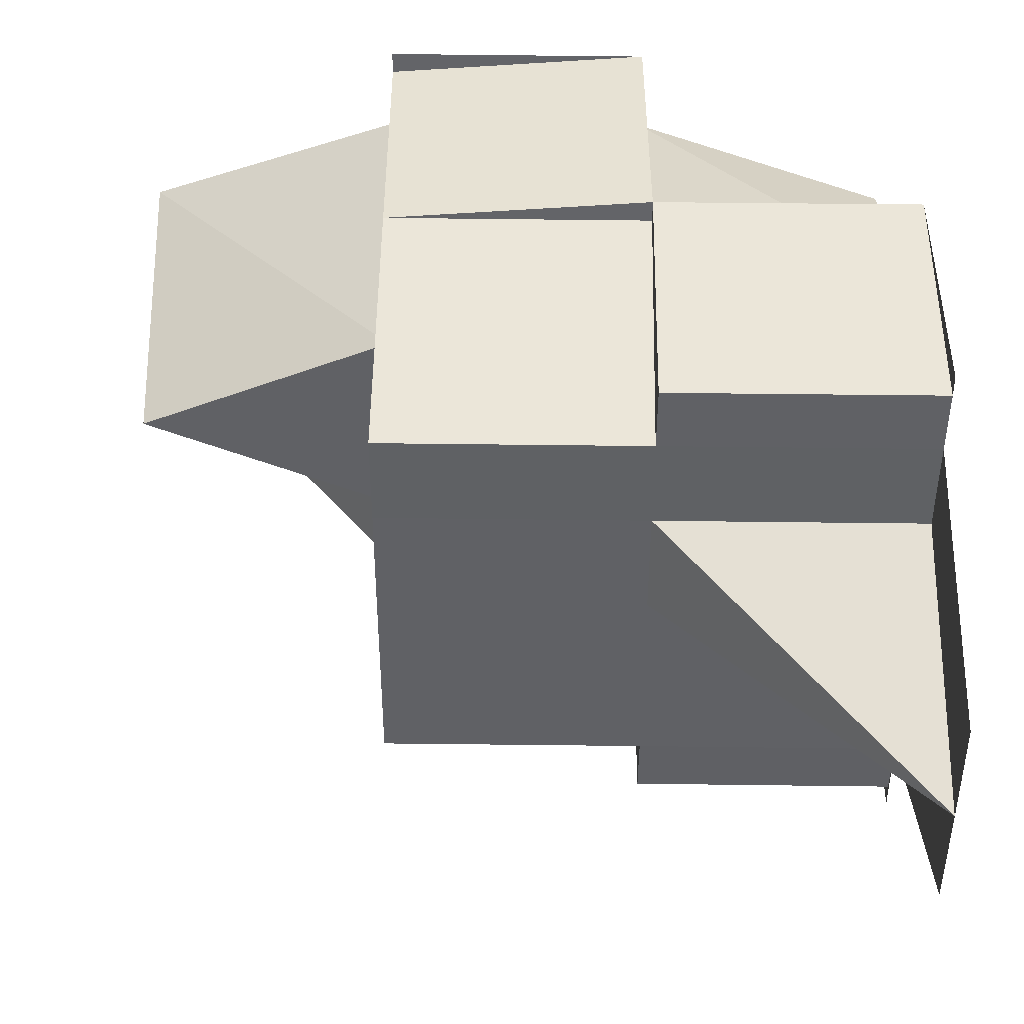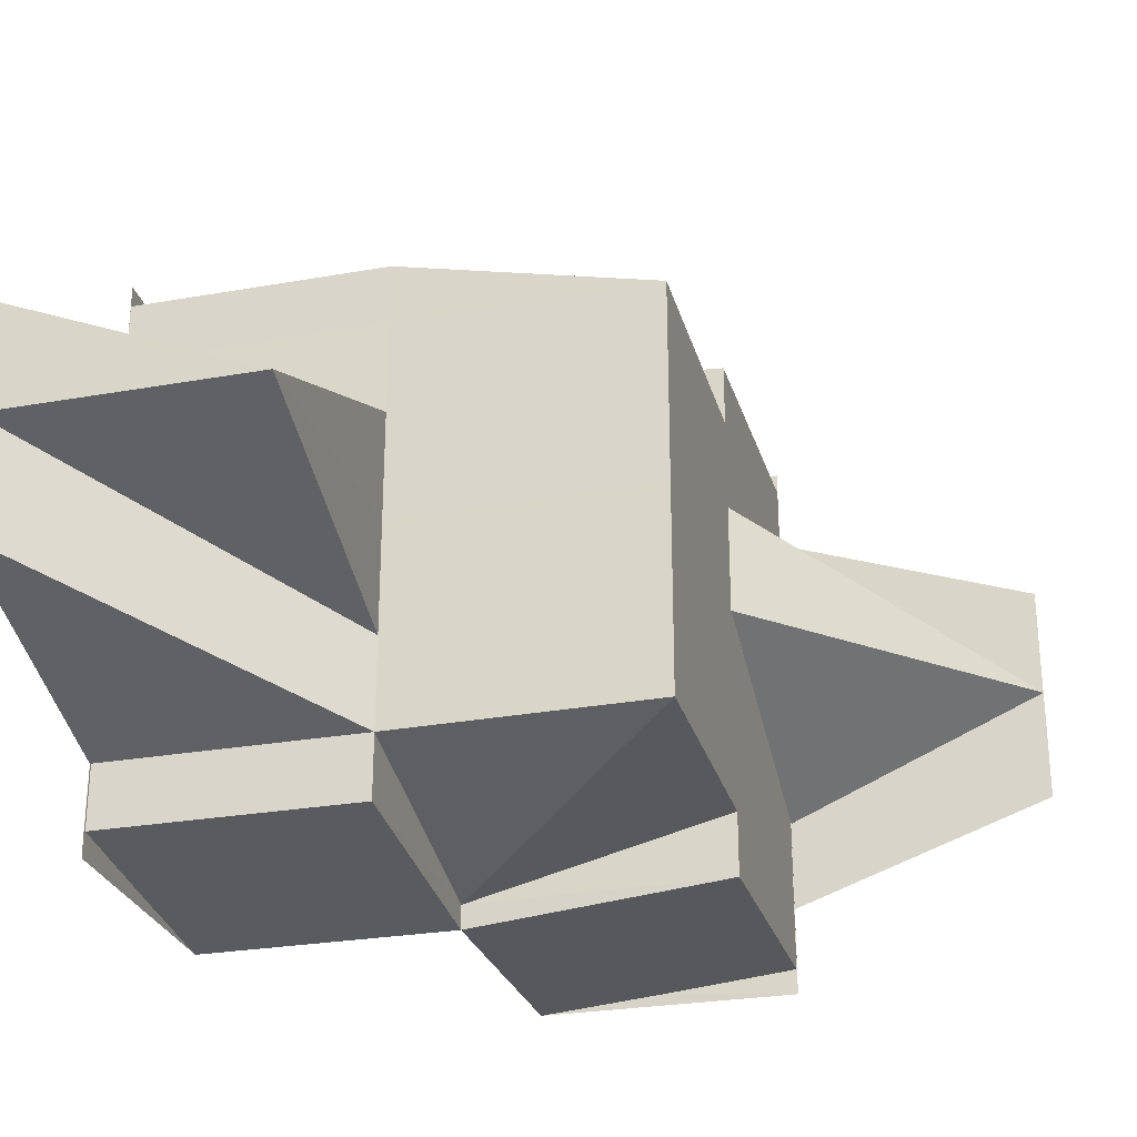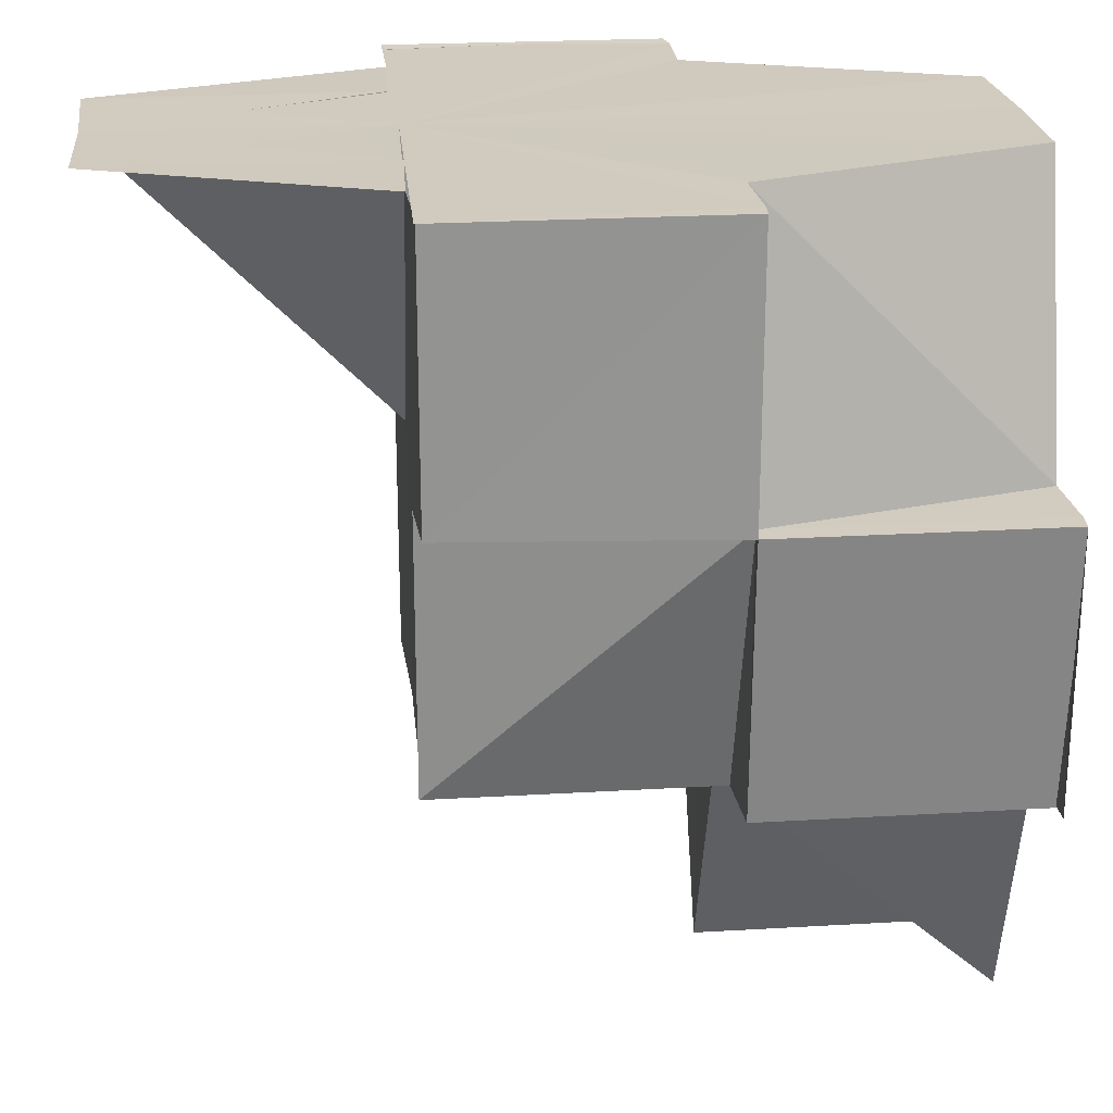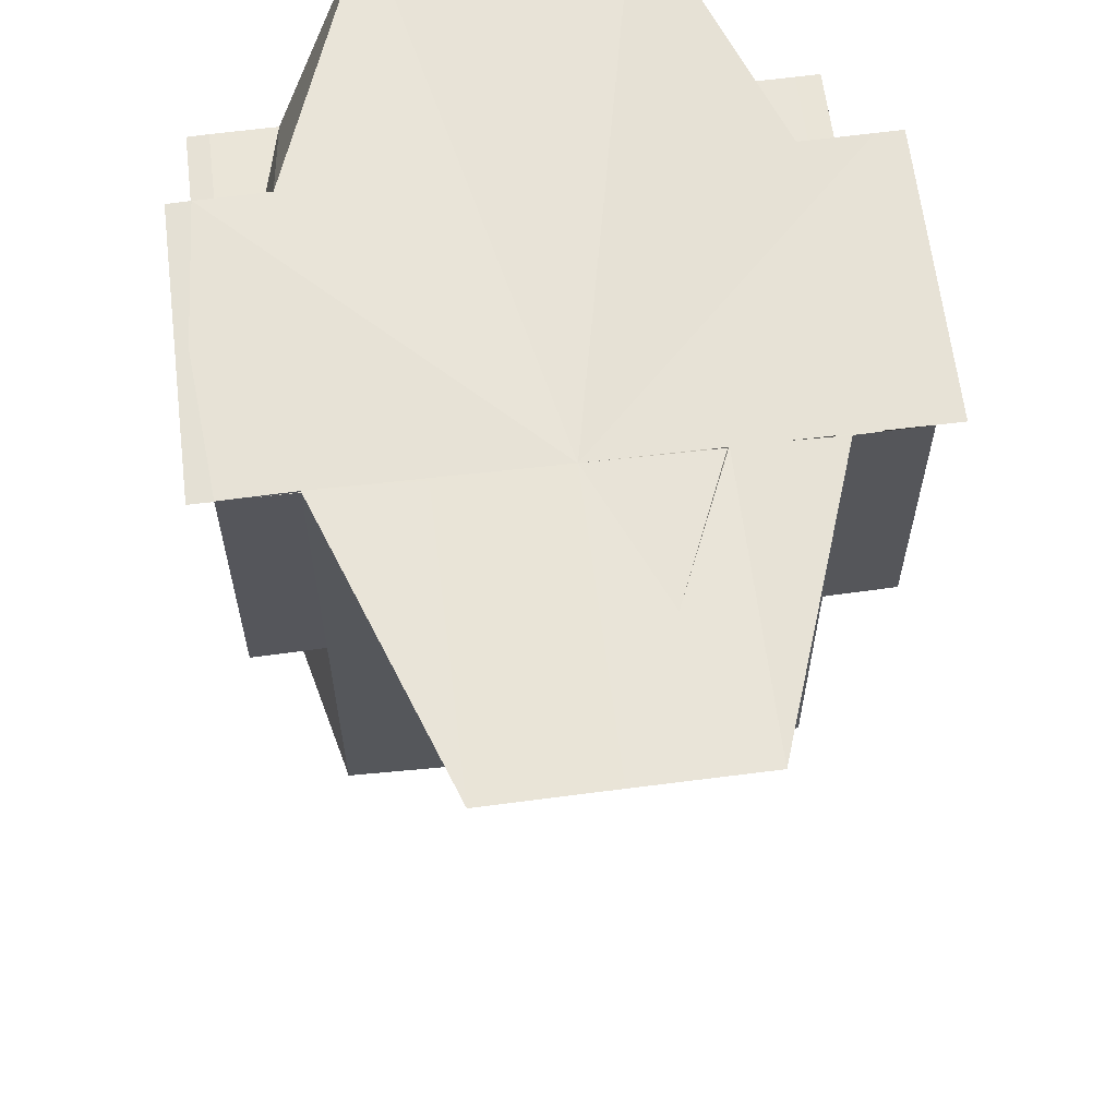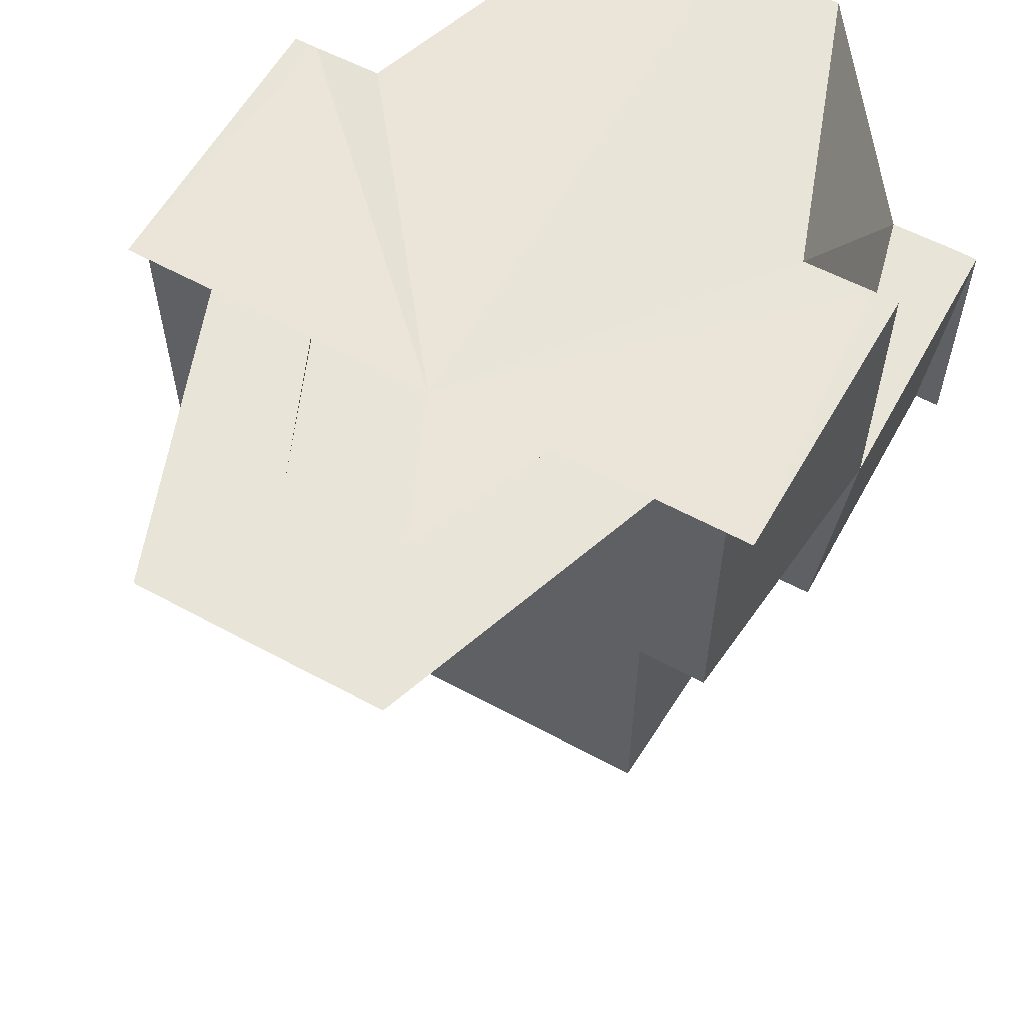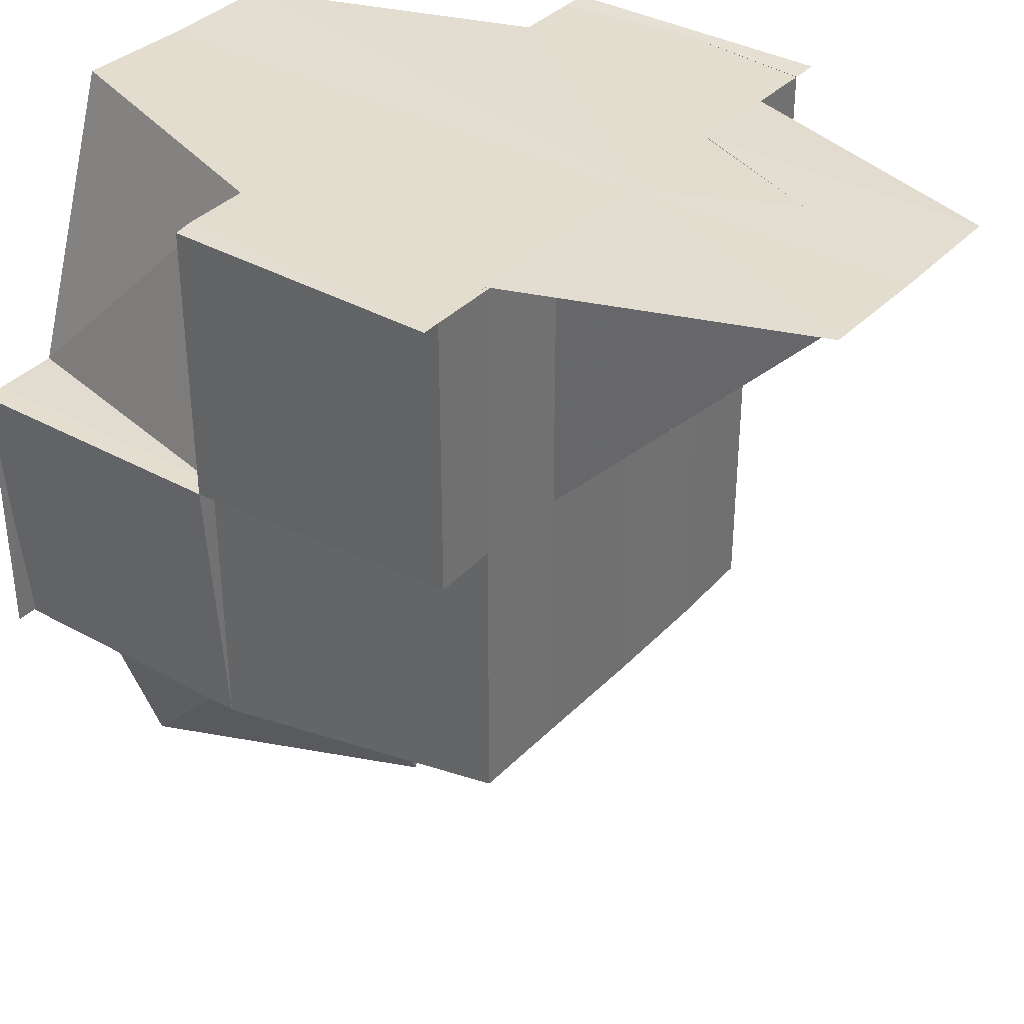
<metadata>
{"format":"obj","ext":"obj","renderer":"f3d","projection":"perspective","resolution":1024,"background":"white","views":[{"elev":42.7,"azim":90.7,"up":"+Z"},{"elev":-27.2,"azim":15.3,"up":"+Z"},{"elev":23.5,"azim":174.4,"up":"+Y"},{"elev":62.2,"azim":83.0,"up":"+Y"},{"elev":59.9,"azim":119.2,"up":"+Y"},{"elev":35.6,"azim":36.5,"up":"+Y"}]}
</metadata>
<code>
o 5144
v 2217 1889 11.21
v 2217 1889 11.21
v 2217 1889 11.21
v 2217 1889 11.21
v 2217 1889 11.21
v 2217 1889 11.2
v 2217 1889 11.2
v 2217 1889 11.21
v 2217 1889 11.21
v 2217 1889 11.22
v 2217 1889 11.2
v 2217 1889 11.2
v 2217 1889 11.2
v 2217 1889 11.2
v 2217 1889 11.2
v 2217 1889 11.2
v 2217 1889 11.2
v 2217 1889 11.2
v 2217 1889 11.2
v 2217 1889 11.21
v 2217 1889 11.21
v 2217 1889 11.21
v 2217 1889 11.2
v 2217 1889 11.2
v 2217 1889 11.2
v 2217 1889 11.2
v 2217 1889 11.21
v 2217 1889 11.2
v 2217 1889 11.2
v 2217 1889 11.2
v 2217 1889 11.2
v 2217 1889 11.21
v 2217 1889 11.21
v 2217 1889 11.2
v 2217 1889 11.22
v 2217 1889 11.22
v 2217 1889 11.21
v 2217 1889 11.22
v 2217 1889 11.22
v 2217 1889 11.22
v 2217 1889 11.21
v 2217 1889 11.21
v 2217 1889 11.21
v 2217 1889 11.21
v 2217 1889 11.21
v 2217 1889 11.2
v 2217 1889 11.2
v 2217 1889 11.2
v 2217 1889 11.21
v 2217 1889 11.21
v 2217 1889 11.21
v 2217 1889 11.21
v 2217 1889 11.22
v 2217 1889 11.22
v 2217 1889 11.22
v 2217 1889 11.22
v 2217 1889 11.22
v 2217 1889 11.22
v 2217 1889 11.22
v 2217 1889 11.22
v 2217 1889 11.22
v 2217 1889 11.22
v 2217 1889 11.22
v 2217 1889 11.22
v 2217 1889 11.22
v 2217 1889 11.22
v 2217 1889 11.22
v 2217 1889 11.22
v 2217 1889 11.22
v 2217 1889 11.22
v 2217 1889 11.22
v 2217 1889 11.22
v 2217 1889 11.21
v 2217 1889 11.21
v 2217 1889 11.22
v 2217 1889 11.2
v 2217 1889 11.21
v 2217 1889 11.22
v 2217 1889 11.22
v 2217 1889 11.22
v 2217 1889 11.22
v 2217 1889 11.22
v 2217 1889 11.22
v 2217 1889 11.22
v 2217 1889 11.22
v 2217 1889 11.2
v 2217 1889 11.2
v 2217 1889 11.2
v 2217 1889 11.2
v 2217 1889 11.2
v 2217 1889 11.2
v 2217 1889 11.2
v 2217 1889 11.2
v 2217 1889 11.2
v 2217 1889 11.2
v 2217 1889 11.2
v 2217 1889 11.2
v 2217 1889 11.21
v 2217 1889 11.22
v 2217 1889 11.22
v 2217 1889 11.21
v 2217 1889 11.22
v 2217 1889 11.21
v 2217 1889 11.2
v 2217 1889 11.2
v 2217 1889 11.2
v 2217 1889 11.2
v 2217 1889 11.2
v 2217 1889 11.2
v 2217 1889 11.2
v 2217 1889 11.2
v 2217 1889 11.2
v 2217 1889 11.2
v 2217 1889 11.2
v 2217 1889 11.2
v 2217 1889 11.2
v 2217 1889 11.2
v 2217 1889 11.2
v 2217 1889 11.2
v 2217 1889 11.2
v 2217 1889 11.2
v 2217 1889 11.2
v 2217 1889 11.2
v 2217 1889 11.2
v 2217 1889 11.21
v 2217 1889 11.2
v 2217 1889 11.21
v 2217 1889 11.22
v 2217 1889 11.22
v 2217 1889 11.22
v 2217 1889 11.2
v 2217 1889 11.21
v 2217 1889 11.21
v 2217 1889 11.22
v 2217 1889 11.22
v 2217 1889 11.22
v 2217 1889 11.21
v 2217 1889 11.21
v 2217 1889 11.21
v 2217 1889 11.22
v 2217 1889 11.22
v 2217 1889 11.22
v 2217 1889 11.22
v 2217 1889 11.22
v 2217 1889 11.22
v 2217 1889 11.22
v 2217 1889 11.22
v 2217 1889 11.22
v 2217 1889 11.2
v 2217 1889 11.21
v 2217 1889 11.21
v 2217 1889 11.22
v 2217 1889 11.22
v 2217 1889 11.22
v 2217 1889 11.22
v 2217 1889 11.22
v 2217 1889 11.2
v 2217 1889 11.21
v 2217 1889 11.21
v 2217 1889 11.2
v 2217 1889 11.2
v 2217 1889 11.2
v 2217 1889 11.2
v 2217 1889 11.2
v 2217 1889 11.2
v 2217 1889 11.2
v 2217 1889 11.2
v 2217 1889 11.2
v 2217 1889 11.2
v 2217 1889 11.2
v 2217 1889 11.2
v 2217 1889 11.2
v 2217 1889 11.2
v 2217 1889 11.2
v 2217 1889 11.2
v 2217 1889 11.2
v 2217 1889 11.22
v 2217 1889 11.22
v 2217 1889 11.22
v 2217 1889 11.22
v 2217 1889 11.22
v 2217 1889 11.22
v 2217 1889 11.2
v 2217 1889 11.2
v 2217 1889 11.2
f 1 2 3
f 2 4 5
f 6 7 1
f 2 8 9
f 3 8 10
f 11 12 6
f 12 7 13
f 12 14 7
f 15 12 16
f 12 17 18
f 19 14 20
f 20 21 22
f 23 24 14
f 25 23 26
f 26 24 27
f 23 28 24
f 29 28 23
f 30 31 24
f 24 32 21
f 27 32 33
f 24 34 32
f 33 35 36
f 37 38 35
f 36 39 40
f 41 37 42
f 42 43 35
f 44 42 35
f 32 42 44
f 32 45 42
f 34 45 32
f 34 46 45
f 47 46 48
f 46 45 49
f 28 46 49
f 45 50 49
f 51 50 52
f 52 50 53
f 50 54 49
f 55 54 56
f 54 57 58
f 56 59 60
f 61 58 60
f 62 63 59
f 64 62 61
f 65 66 61
f 40 67 60
f 68 69 67
f 8 70 71
f 71 70 72
f 8 44 70
f 73 74 8
f 74 75 70
f 76 73 77
f 70 78 79
f 70 79 80
f 81 82 83
f 84 82 85
f 86 87 88
f 89 87 90
f 91 92 90
f 93 92 94
f 95 91 96
f 97 86 98
f 99 100 98
f 101 102 98
f 103 101 98
f 104 103 98
f 105 104 98
f 106 107 98
f 106 108 109
f 110 108 111
f 112 109 113
f 114 115 112
f 116 117 109
f 118 116 115
f 119 120 115
f 121 118 119
f 118 116 49
f 121 118 49
f 116 122 49
f 123 122 124
f 125 121 49
f 125 121 126
f 127 125 49
f 128 127 49
f 129 128 49
f 130 129 49
f 126 131 119
f 126 119 98
f 132 126 98
f 133 132 98
f 134 135 98
f 136 133 98
f 136 137 133
f 133 138 139
f 136 140 138
f 141 142 135
f 39 143 136
f 39 144 140
f 141 145 144
f 146 39 147
f 148 141 146
f 149 150 151
f 152 153 154
f 153 155 156
f 157 158 159
f 160 161 110
f 161 162 163
f 160 164 165
f 164 166 167
f 160 168 169
f 169 163 170
f 169 167 171
f 169 172 173
f 174 175 176
f 177 178 179
f 180 181 182
f 183 184 185

</code>
